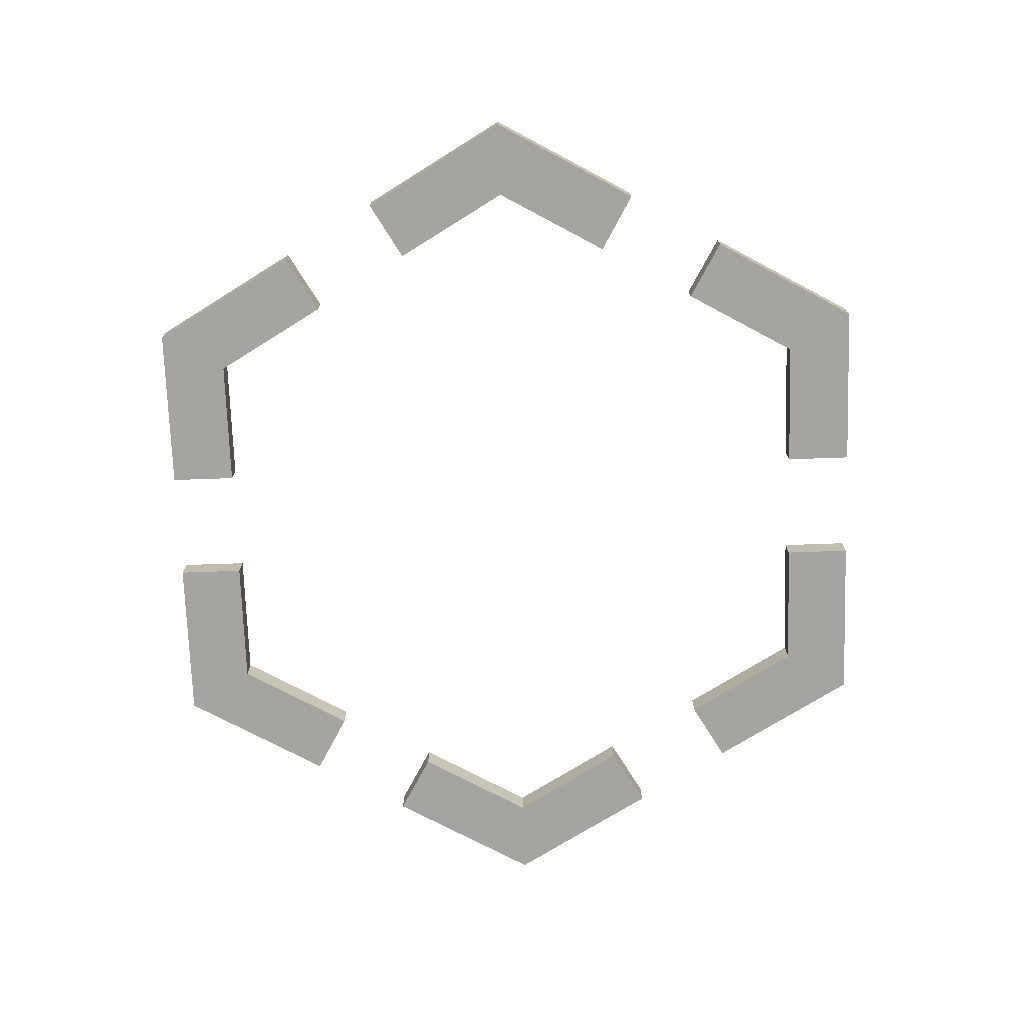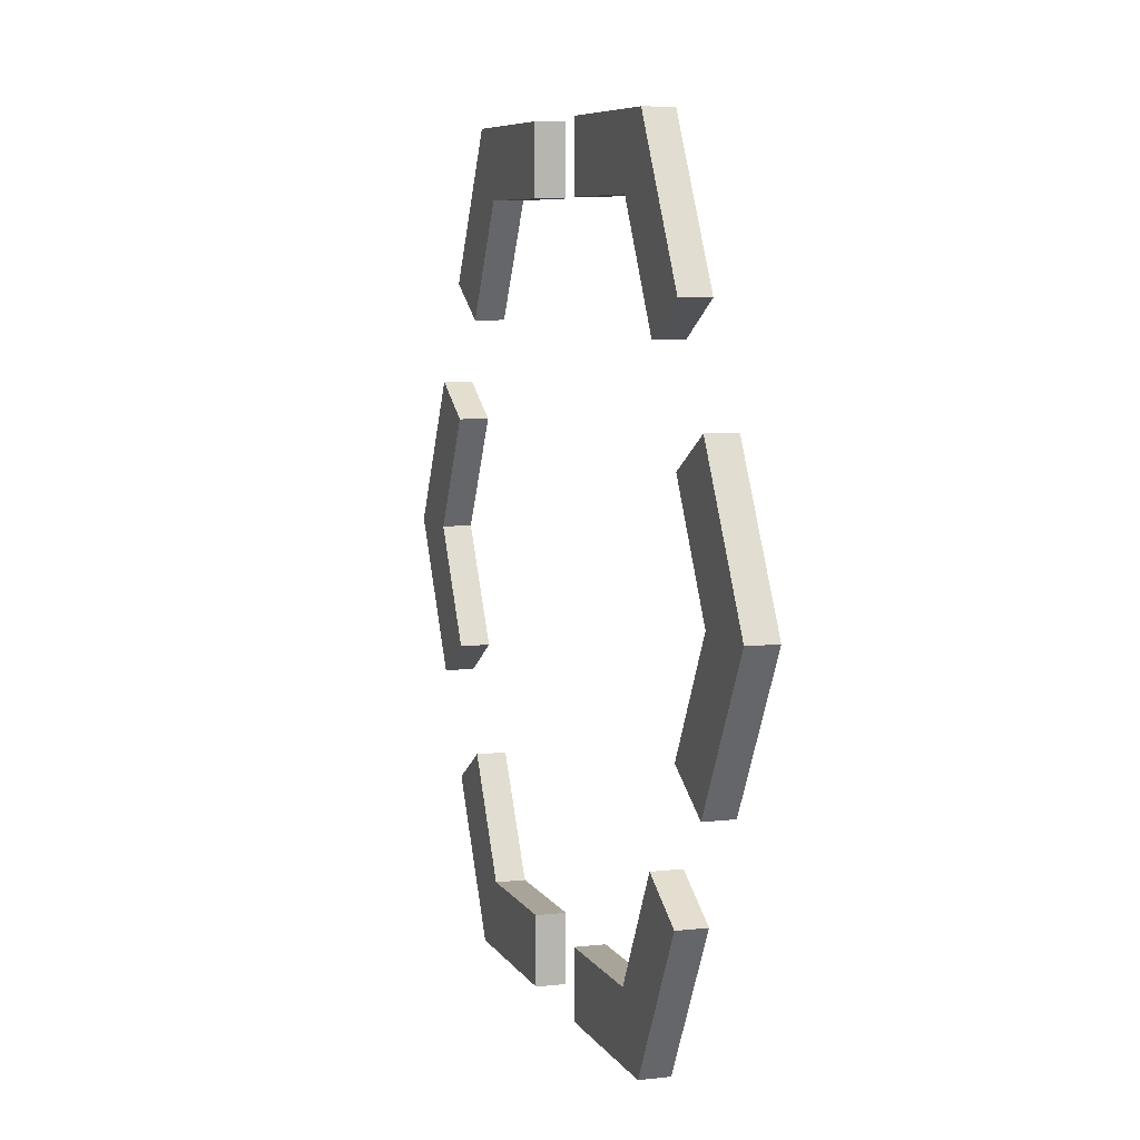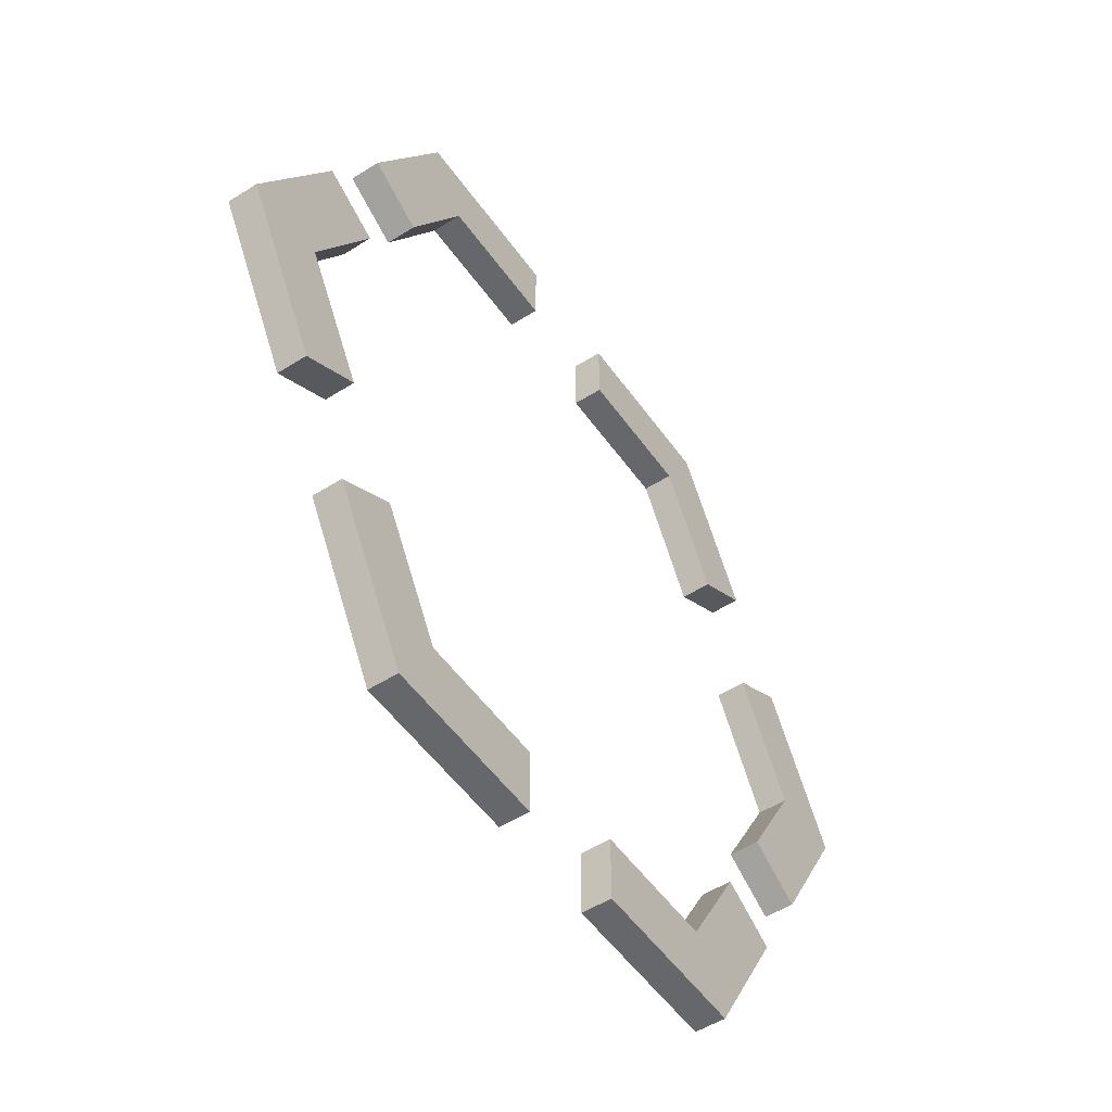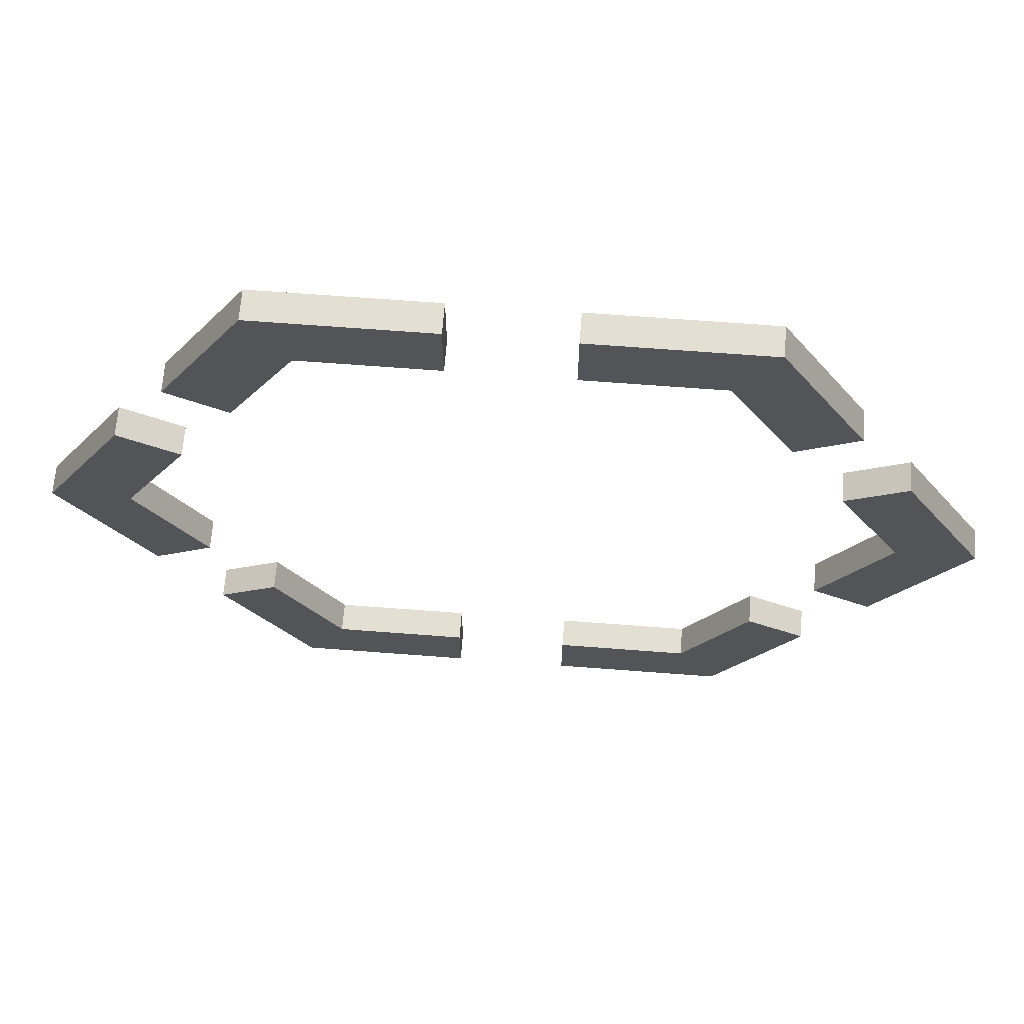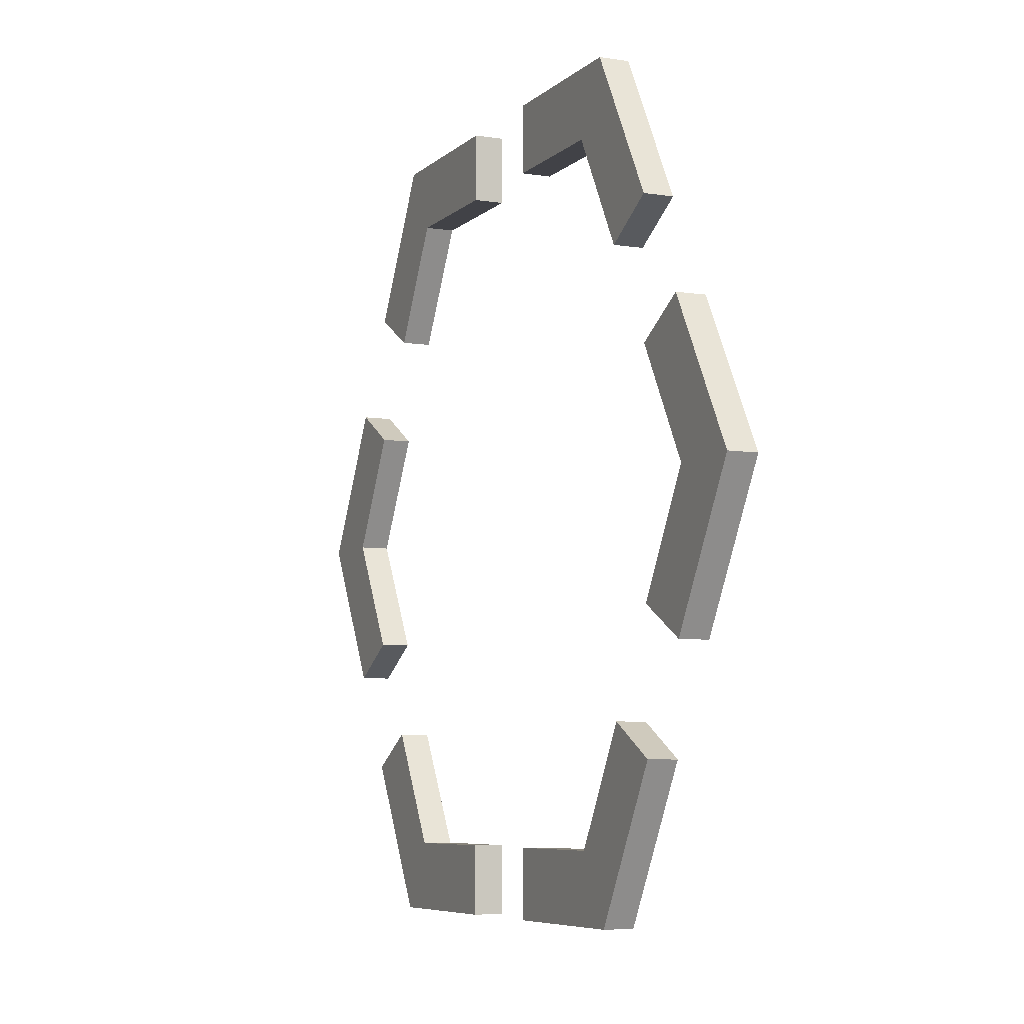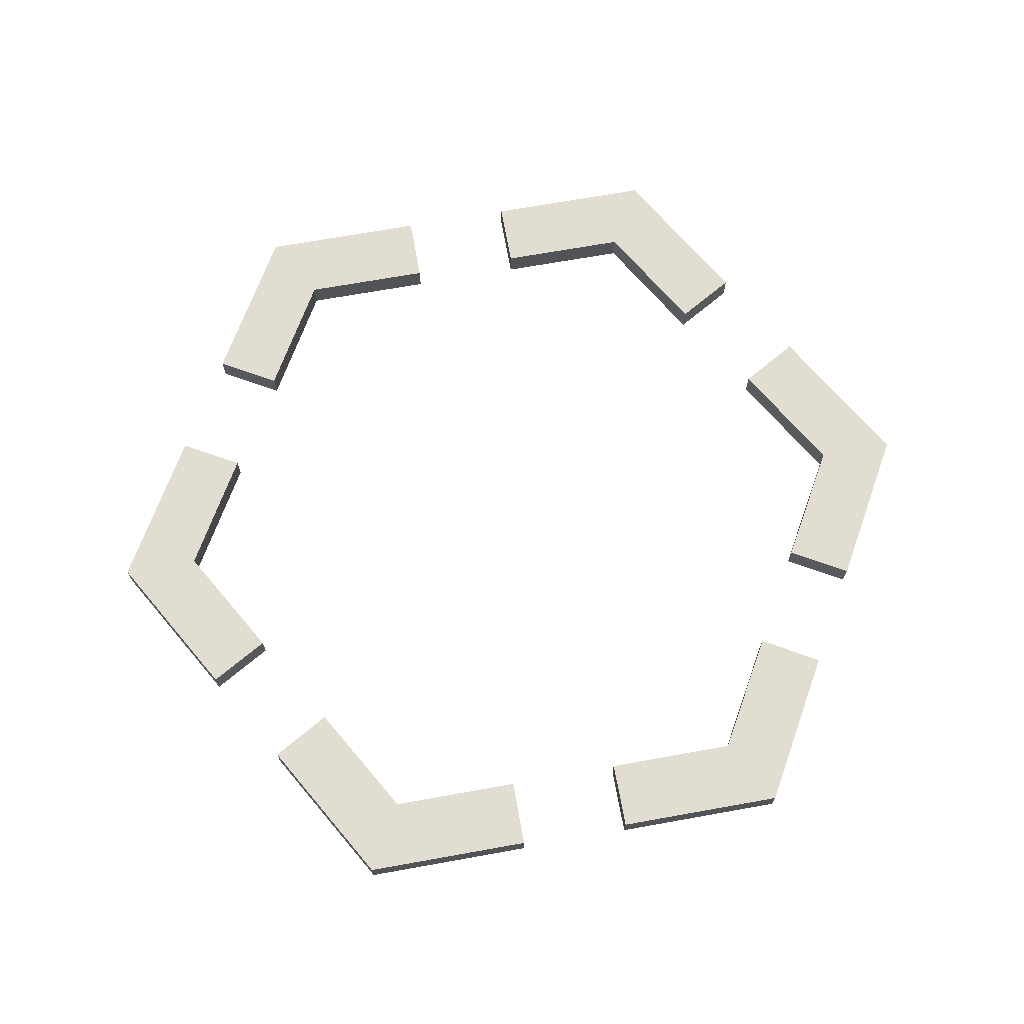
<metadata>
{"format":"obj","ext":"obj","renderer":"f3d","projection":"perspective","resolution":1024,"background":"white","views":[{"elev":-73.3,"azim":32.0,"up":"+Y"},{"elev":7.2,"azim":-107.8,"up":"+Z"},{"elev":-52.2,"azim":-55.7,"up":"+Z"},{"elev":66.5,"azim":4.4,"up":"+Z"},{"elev":-6.8,"azim":65.7,"up":"+Z"},{"elev":68.9,"azim":-70.2,"up":"+Y"}]}
</metadata>
<code>
g generatorRing2
v 0.7766 0.03625 0.2834
v 0.9402 0.03625 1.997e-07
v 1.135 0.03625 2.39e-07
v 0.9227 0.03625 0.3677
v 0.7766 0.03625 -0.2834
v 0.9227 0.03625 -0.3677
v -0.7766 0.03625 -0.2834
v -0.9402 0.03625 -1.365e-07
v -1.135 0.03625 -1.627e-07
v -0.9227 0.03625 -0.3677
v -0.7766 0.03625 0.2834
v -0.9227 0.03625 0.3677
v -0.1429 0.03625 -0.8143
v -0.4701 0.03625 -0.8143
v -0.5675 0.03625 -0.9829
v -0.1429 0.03625 -0.9829
v -0.6337 0.03625 -0.5309
v -0.7798 0.03625 -0.6152
v 0.1429 0.03625 0.8143
v 0.4701 0.03625 0.8143
v 0.5675 0.03625 0.9829
v 0.1429 0.03625 0.9829
v 0.6337 0.03625 0.5309
v 0.7798 0.03625 0.6152
v 0.6337 0.03625 -0.5309
v 0.4701 0.03625 -0.8143
v 0.5675 0.03625 -0.9829
v 0.7798 0.03625 -0.6152
v 0.1429 0.03625 -0.8143
v 0.1429 0.03625 -0.9829
v -0.6337 0.03625 0.5309
v -0.4701 0.03625 0.8143
v -0.5675 0.03625 0.9829
v -0.7798 0.03625 0.6152
v -0.1429 0.03625 0.8143
v -0.1429 0.03625 0.9829
v 0.9227 -0.03625 0.3677
v 1.135 -0.03625 2.289e-07
v 0.9402 -0.03625 1.896e-07
v 0.7766 -0.03625 0.2834
v 0.7766 -0.03625 -0.2834
v 0.9227 -0.03625 -0.3677
v -0.9227 -0.03625 -0.3677
v -1.135 -0.03625 -1.526e-07
v -0.9402 -0.03625 -1.264e-07
v -0.7766 -0.03625 -0.2834
v -0.7766 -0.03625 0.2834
v -0.9227 -0.03625 0.3677
v -0.1429 -0.03625 -0.9829
v -0.5675 -0.03625 -0.9829
v -0.4701 -0.03625 -0.8143
v -0.1429 -0.03625 -0.8143
v -0.6337 -0.03625 -0.5309
v -0.7798 -0.03625 -0.6152
v 0.1429 -0.03625 0.9829
v 0.5675 -0.03625 0.9829
v 0.4701 -0.03625 0.8143
v 0.1429 -0.03625 0.8143
v 0.6337 -0.03625 0.5309
v 0.7798 -0.03625 0.6152
v 0.7798 -0.03625 -0.6152
v 0.5675 -0.03625 -0.9829
v 0.4701 -0.03625 -0.8143
v 0.6337 -0.03625 -0.5309
v 0.1429 -0.03625 -0.8143
v 0.1429 -0.03625 -0.9829
v -0.7798 -0.03625 0.6152
v -0.5675 -0.03625 0.9829
v -0.4701 -0.03625 0.8143
v -0.6337 -0.03625 0.5309
v -0.1429 -0.03625 0.8143
v -0.1429 -0.03625 0.9829
v 0.9227 0.03625 0.3677
v 1.135 0.03625 2.39e-07
v 1.135 -0.03625 2.289e-07
v 0.9227 -0.03625 0.3677
v 0.9402 -0.03625 1.896e-07
v 0.9402 0.03625 1.997e-07
v 0.7766 0.03625 0.2834
v 0.7766 -0.03625 0.2834
v -0.9227 0.03625 -0.3677
v -1.135 0.03625 -1.627e-07
v -1.135 -0.03625 -1.526e-07
v -0.9227 -0.03625 -0.3677
v -0.9402 -0.03625 -1.264e-07
v -0.9402 0.03625 -1.365e-07
v -0.7766 0.03625 -0.2834
v -0.7766 -0.03625 -0.2834
v -0.1429 0.03625 -0.9829
v -0.5675 0.03625 -0.9829
v -0.5675 -0.03625 -0.9829
v -0.1429 -0.03625 -0.9829
v -0.4701 -0.03625 -0.8143
v -0.4701 0.03625 -0.8143
v -0.1429 0.03625 -0.8143
v -0.1429 -0.03625 -0.8143
v 0.1429 0.03625 0.9829
v 0.5675 0.03625 0.9829
v 0.5675 -0.03625 0.9829
v 0.1429 -0.03625 0.9829
v 0.4701 -0.03625 0.8143
v 0.4701 0.03625 0.8143
v 0.1429 0.03625 0.8143
v 0.1429 -0.03625 0.8143
v 0.7798 0.03625 -0.6152
v 0.5675 0.03625 -0.9829
v 0.5675 -0.03625 -0.9829
v 0.7798 -0.03625 -0.6152
v 0.4701 -0.03625 -0.8143
v 0.4701 0.03625 -0.8143
v 0.6337 0.03625 -0.5309
v 0.6337 -0.03625 -0.5309
v -0.7798 0.03625 0.6152
v -0.5675 0.03625 0.9829
v -0.5675 -0.03625 0.9829
v -0.7798 -0.03625 0.6152
v -0.4701 -0.03625 0.8143
v -0.4701 0.03625 0.8143
v -0.6337 0.03625 0.5309
v -0.6337 -0.03625 0.5309
v 0.6337 0.03625 0.5309
v 0.4701 0.03625 0.8143
v 0.4701 -0.03625 0.8143
v 0.6337 -0.03625 0.5309
v 0.5675 -0.03625 0.9829
v 0.5675 0.03625 0.9829
v 0.7798 0.03625 0.6152
v 0.7798 -0.03625 0.6152
v -0.6337 0.03625 -0.5309
v -0.4701 0.03625 -0.8143
v -0.4701 -0.03625 -0.8143
v -0.6337 -0.03625 -0.5309
v -0.5675 -0.03625 -0.9829
v -0.5675 0.03625 -0.9829
v -0.7798 0.03625 -0.6152
v -0.7798 -0.03625 -0.6152
v 0.1429 0.03625 -0.8143
v 0.4701 0.03625 -0.8143
v 0.4701 -0.03625 -0.8143
v 0.1429 -0.03625 -0.8143
v 0.5675 -0.03625 -0.9829
v 0.5675 0.03625 -0.9829
v 0.1429 0.03625 -0.9829
v 0.1429 -0.03625 -0.9829
v -0.1429 0.03625 0.8143
v -0.4701 0.03625 0.8143
v -0.4701 -0.03625 0.8143
v -0.1429 -0.03625 0.8143
v -0.5675 -0.03625 0.9829
v -0.5675 0.03625 0.9829
v -0.1429 0.03625 0.9829
v -0.1429 -0.03625 0.9829
v 0.7766 0.03625 -0.2834
v 0.9402 0.03625 1.997e-07
v 0.9402 -0.03625 1.896e-07
v 0.7766 -0.03625 -0.2834
v 1.135 -0.03625 2.289e-07
v 1.135 0.03625 2.39e-07
v 0.9227 0.03625 -0.3677
v 0.9227 -0.03625 -0.3677
v -0.7766 0.03625 0.2834
v -0.9402 0.03625 -1.365e-07
v -0.9402 -0.03625 -1.264e-07
v -0.7766 -0.03625 0.2834
v -1.135 -0.03625 -1.526e-07
v -1.135 0.03625 -1.627e-07
v -0.9227 0.03625 0.3677
v -0.9227 -0.03625 0.3677
v 0.7798 0.03625 0.6152
v 0.6337 0.03625 0.5309
v 0.6337 -0.03625 0.5309
v 0.7798 -0.03625 0.6152
v 0.7766 -0.03625 0.2834
v 0.7766 0.03625 0.2834
v 0.9227 0.03625 0.3677
v 0.9227 -0.03625 0.3677
v -0.7798 0.03625 -0.6152
v -0.6337 0.03625 -0.5309
v -0.6337 -0.03625 -0.5309
v -0.7798 -0.03625 -0.6152
v -0.7766 -0.03625 -0.2834
v -0.7766 0.03625 -0.2834
v -0.9227 0.03625 -0.3677
v -0.9227 -0.03625 -0.3677
v 0.1429 0.03625 -0.9829
v 0.1429 0.03625 -0.8143
v 0.1429 -0.03625 -0.8143
v 0.1429 -0.03625 -0.9829
v -0.1429 -0.03625 -0.8143
v -0.1429 0.03625 -0.8143
v -0.1429 0.03625 -0.9829
v -0.1429 -0.03625 -0.9829
v -0.1429 0.03625 0.9829
v -0.1429 0.03625 0.8143
v -0.1429 -0.03625 0.8143
v -0.1429 -0.03625 0.9829
v 0.1429 -0.03625 0.8143
v 0.1429 0.03625 0.8143
v 0.1429 0.03625 0.9829
v 0.1429 -0.03625 0.9829
v 0.9227 0.03625 -0.3677
v 0.7766 0.03625 -0.2834
v 0.7766 -0.03625 -0.2834
v 0.9227 -0.03625 -0.3677
v 0.6337 -0.03625 -0.5309
v 0.6337 0.03625 -0.5309
v 0.7798 0.03625 -0.6152
v 0.7798 -0.03625 -0.6152
v -0.9227 0.03625 0.3677
v -0.7766 0.03625 0.2834
v -0.7766 -0.03625 0.2834
v -0.9227 -0.03625 0.3677
v -0.6337 -0.03625 0.5309
v -0.6337 0.03625 0.5309
v -0.7798 0.03625 0.6152
v -0.7798 -0.03625 0.6152
g generatorRing2_0
f 3 2 1
f 4 3 1
f 5 2 3
f 6 5 3
f 9 8 7
f 10 9 7
f 11 8 9
f 12 11 9
f 15 14 13
f 16 15 13
f 17 14 15
f 18 17 15
f 21 20 19
f 22 21 19
f 23 20 21
f 24 23 21
f 27 26 25
f 28 27 25
f 29 26 27
f 30 29 27
f 33 32 31
f 34 33 31
f 35 32 33
f 36 35 33
f 39 38 37
f 40 39 37
f 39 41 38
f 41 42 38
f 45 44 43
f 46 45 43
f 45 47 44
f 47 48 44
f 51 50 49
f 52 51 49
f 51 53 50
f 53 54 50
f 57 56 55
f 58 57 55
f 57 59 56
f 59 60 56
f 63 62 61
f 64 63 61
f 63 65 62
f 65 66 62
f 69 68 67
f 70 69 67
f 69 71 68
f 71 72 68
f 75 74 73
f 76 75 73
f 79 78 77
f 80 79 77
f 83 82 81
f 84 83 81
f 87 86 85
f 88 87 85
f 91 90 89
f 92 91 89
f 95 94 93
f 96 95 93
f 99 98 97
f 100 99 97
f 103 102 101
f 104 103 101
f 107 106 105
f 108 107 105
f 111 110 109
f 112 111 109
f 115 114 113
f 116 115 113
f 119 118 117
f 120 119 117
f 123 122 121
f 124 123 121
f 127 126 125
f 128 127 125
f 131 130 129
f 132 131 129
f 135 134 133
f 136 135 133
f 139 138 137
f 140 139 137
f 143 142 141
f 144 143 141
f 147 146 145
f 148 147 145
f 151 150 149
f 152 151 149
f 155 154 153
f 156 155 153
f 159 158 157
f 160 159 157
f 163 162 161
f 164 163 161
f 167 166 165
f 168 167 165
f 171 170 169
f 172 171 169
f 175 174 173
f 176 175 173
f 179 178 177
f 180 179 177
f 183 182 181
f 184 183 181
f 187 186 185
f 188 187 185
f 191 190 189
f 192 191 189
f 195 194 193
f 196 195 193
f 199 198 197
f 200 199 197
f 203 202 201
f 204 203 201
f 207 206 205
f 208 207 205
f 211 210 209
f 212 211 209
f 215 214 213
f 216 215 213

</code>
